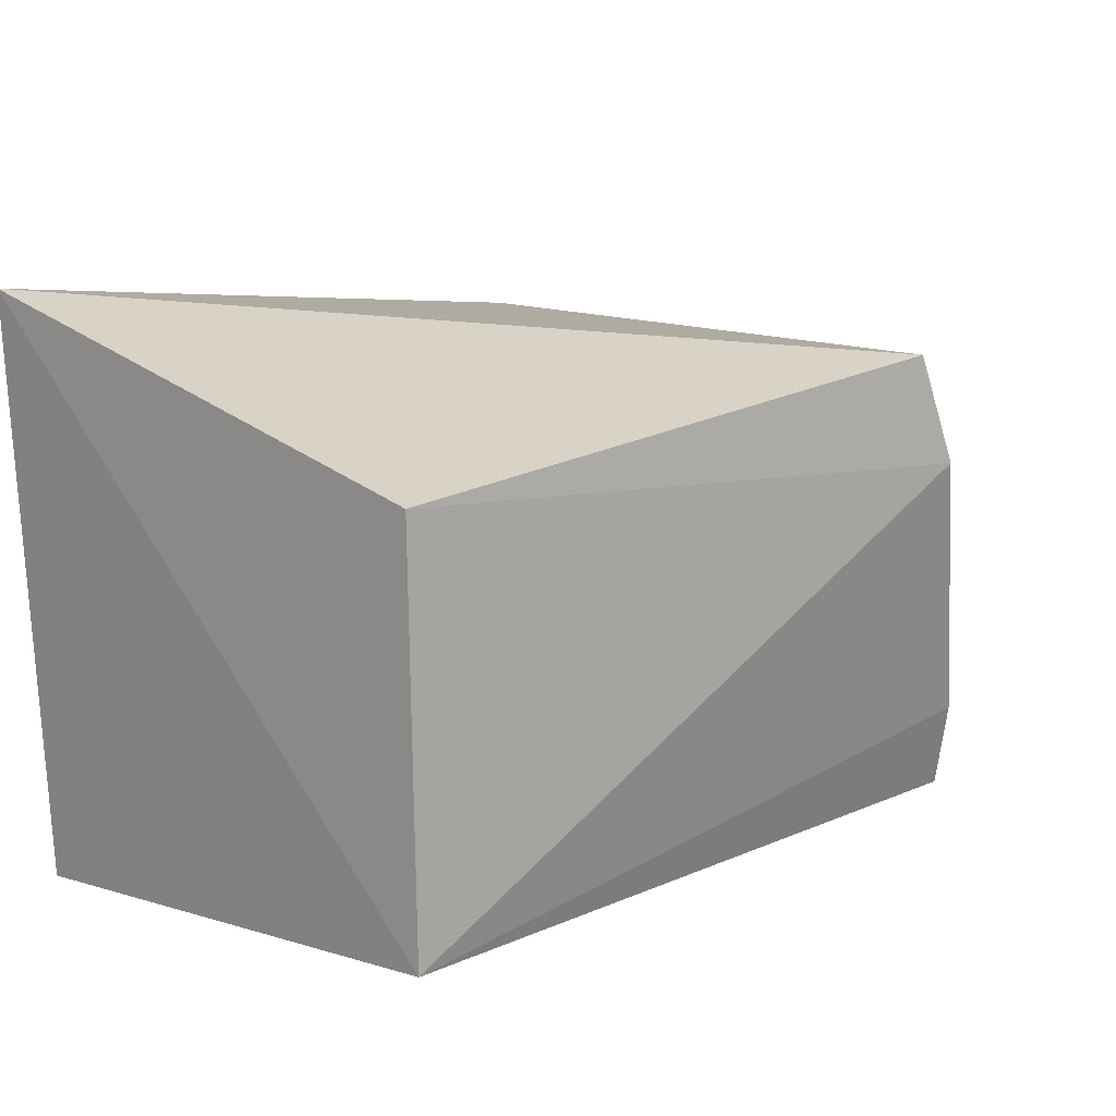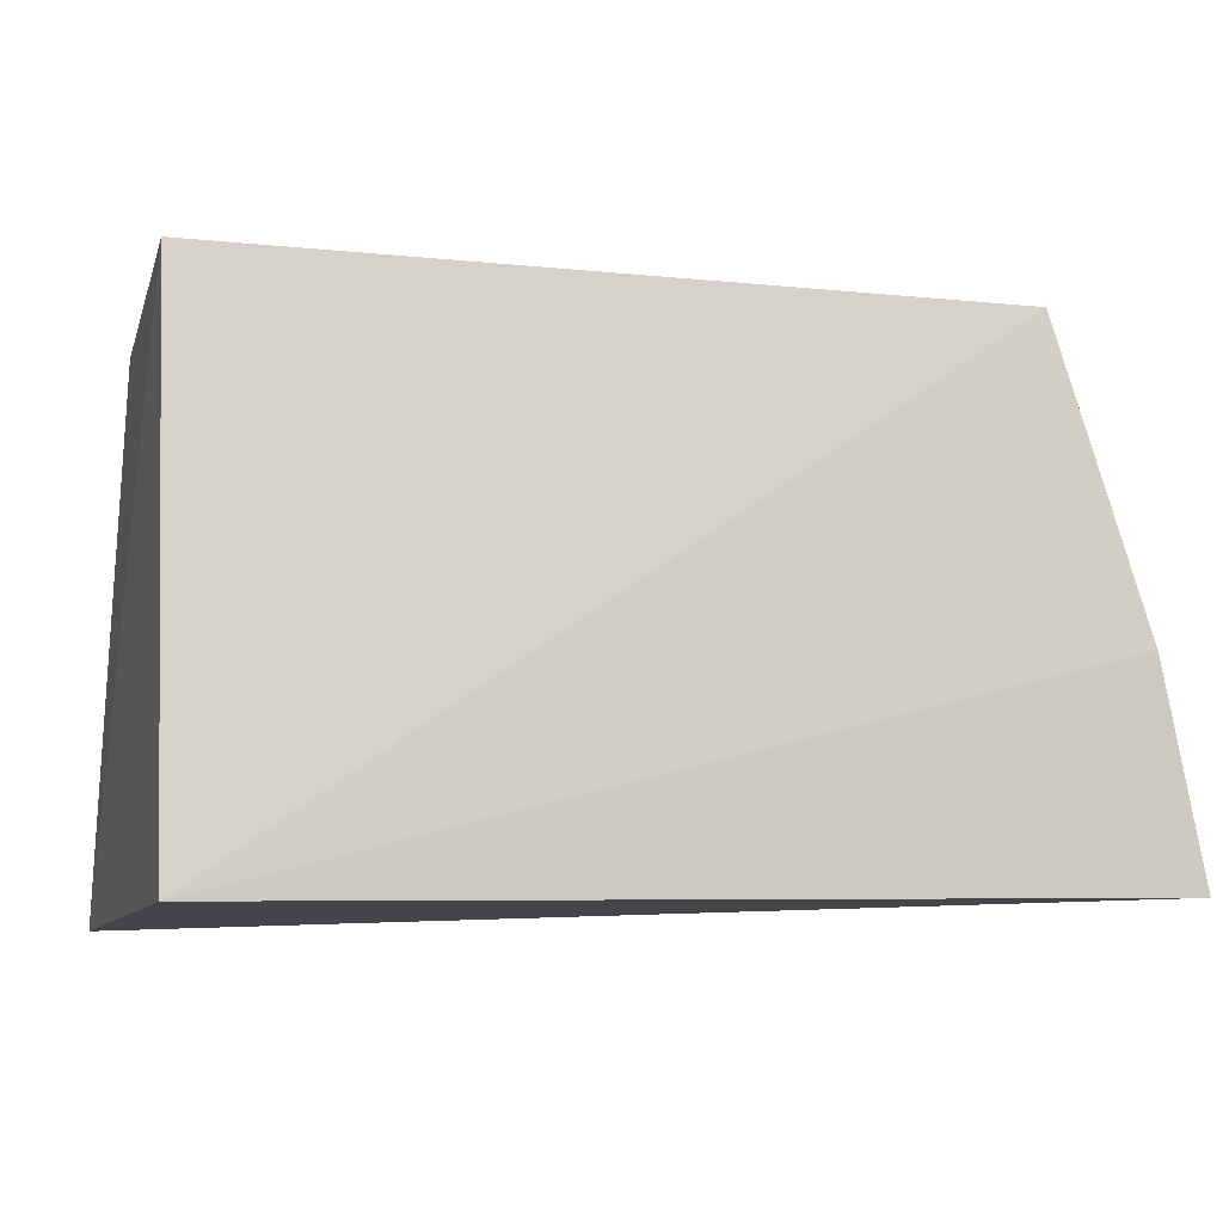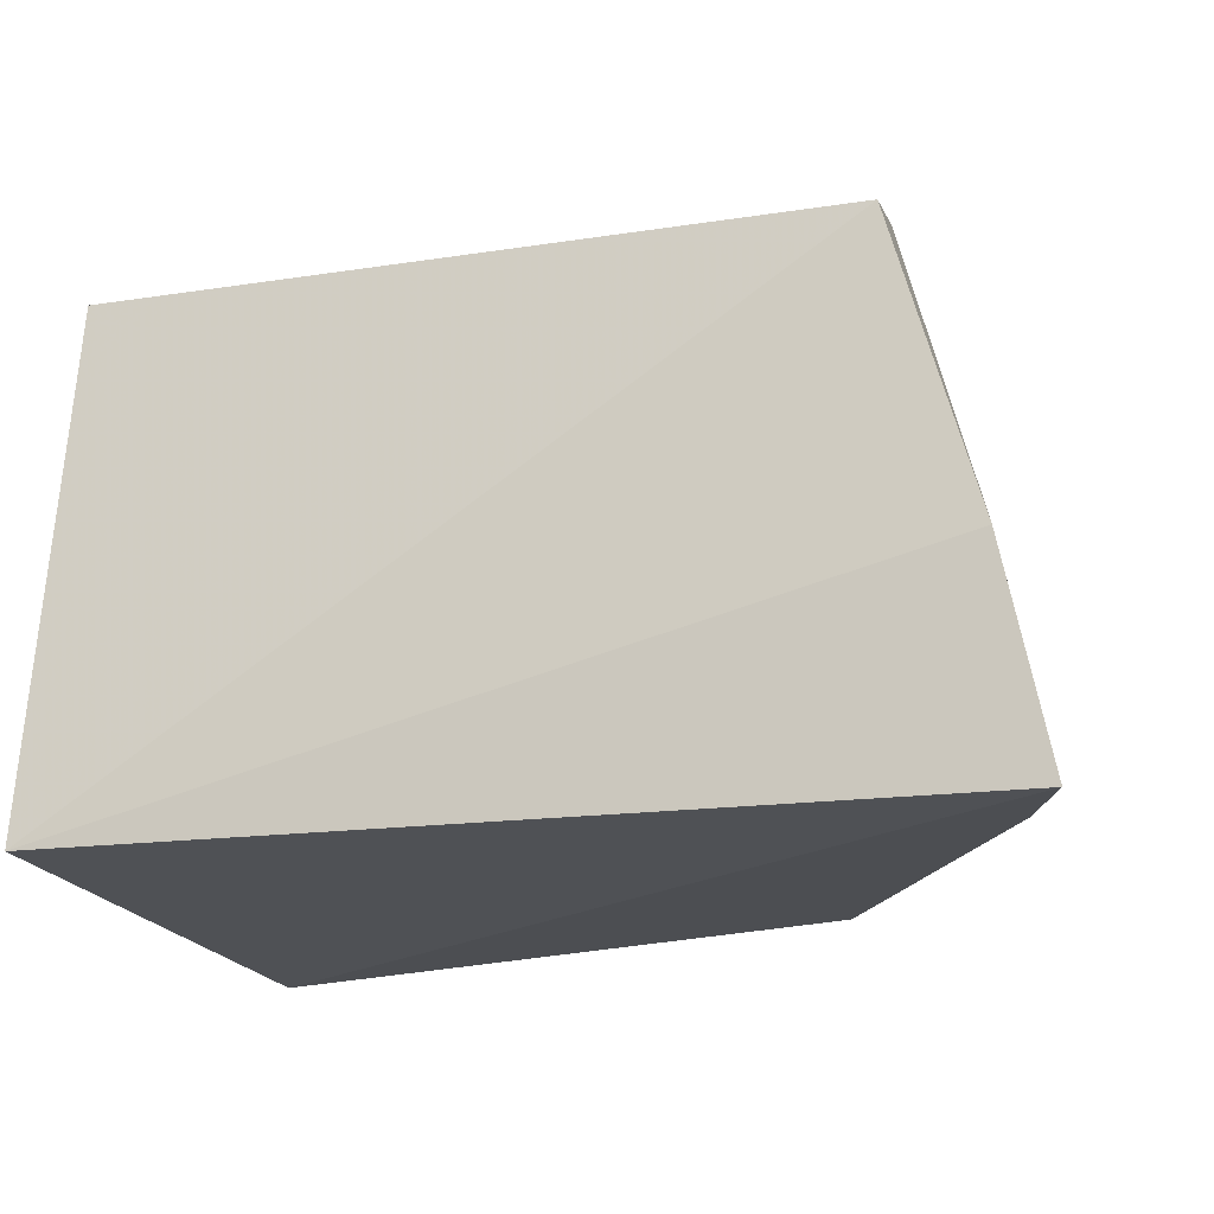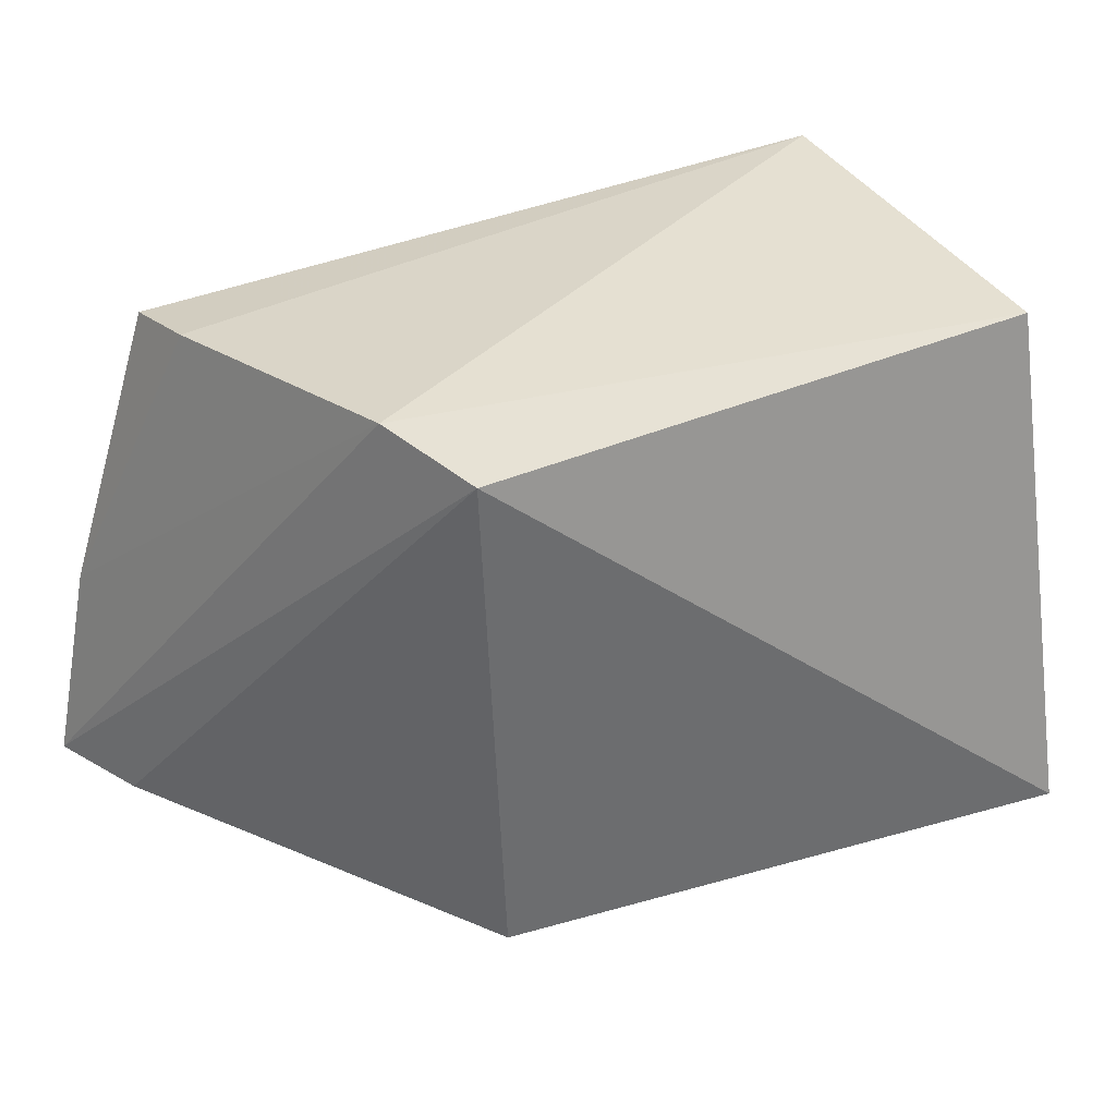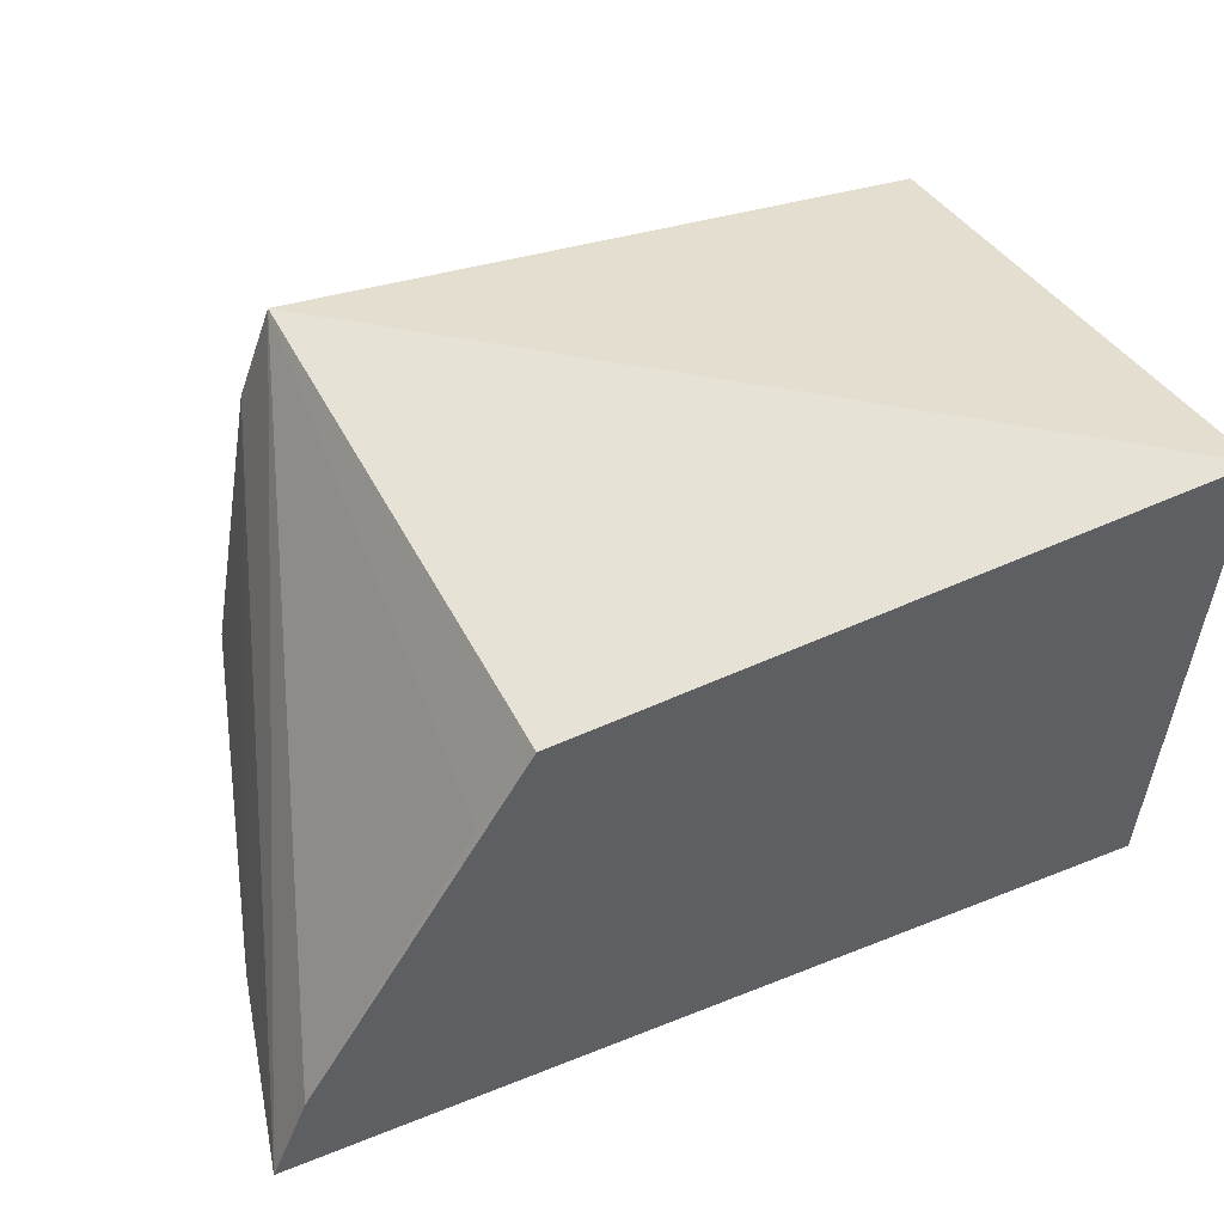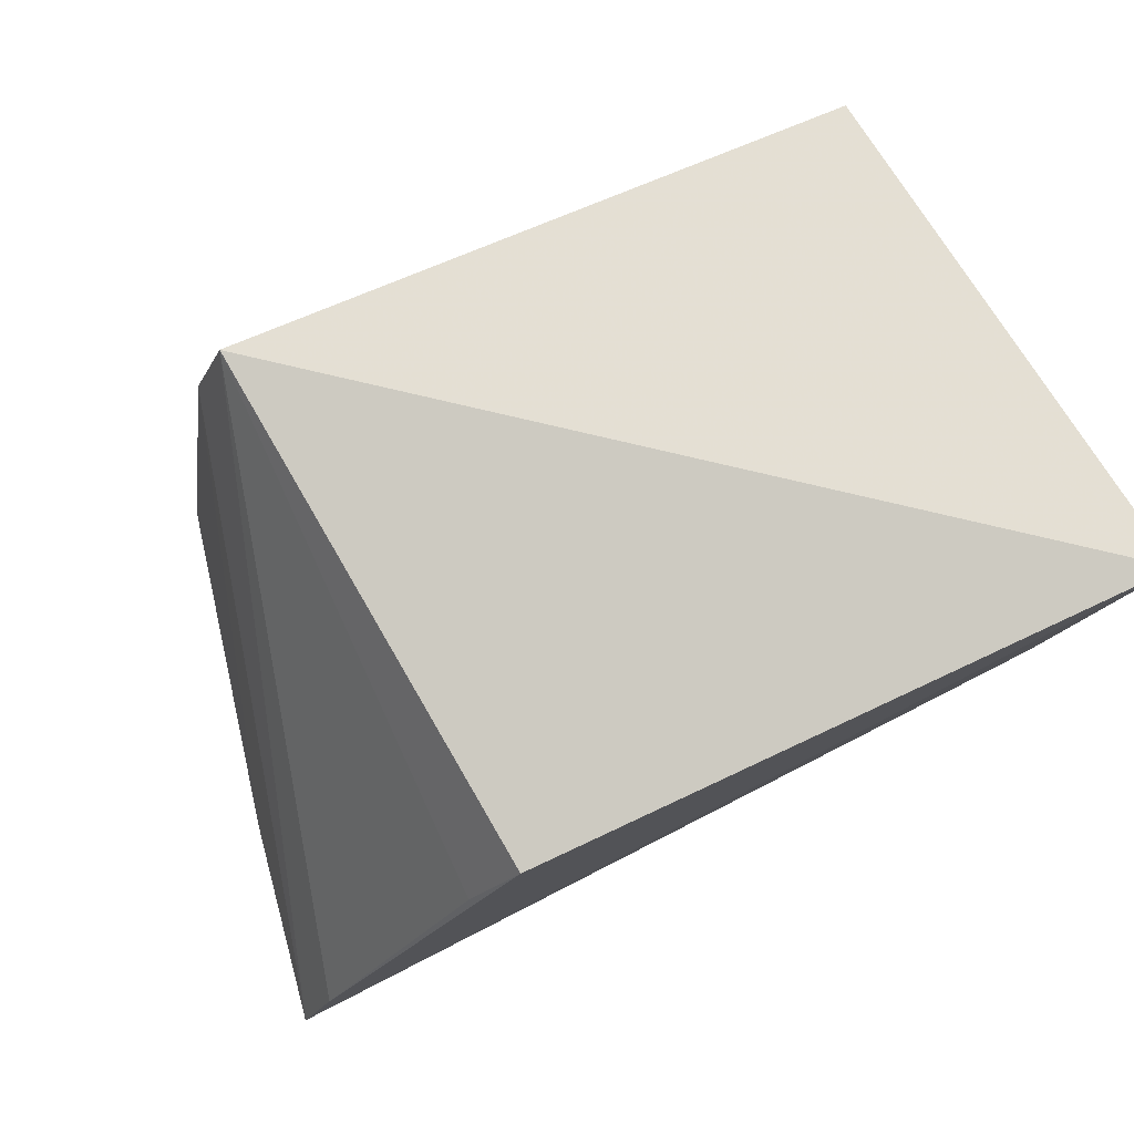
<metadata>
{"format":"obj","ext":"obj","renderer":"f3d","projection":"perspective","resolution":1024,"background":"white","views":[{"elev":17.0,"azim":134.5,"up":"+Z"},{"elev":-5.2,"azim":163.0,"up":"+Y"},{"elev":-16.2,"azim":-162.9,"up":"+Y"},{"elev":35.2,"azim":-31.8,"up":"+Y"},{"elev":48.9,"azim":-23.6,"up":"+Z"},{"elev":77.2,"azim":-26.8,"up":"+Z"}]}
</metadata>
<code>
v 0.002596 -0.02858 0.06183
v 0.002861 -0.02639 0.03086
v 0.002688 0.001878 0.03502
v -0.03771 0.0007144 0.03211
v -0.04468 -0.02652 0.03044
v -0.03237 0.002371 0.05779
v -0.04233 -0.01527 0.03061
v 0.001637 0.0004433 0.05603
v -0.03412 0.003214 0.05187
v -0.03061 -0.02706 0.05681
v -0.03744 0.001606 0.03689
v -0.04263 -0.02661 0.03572
v -0.03332 -0.02662 0.0522
f 1 2 3
f 3 2 4
f 5 2 1
f 7 4 2
f 7 2 5
f 8 6 1
f 8 1 3
f 9 7 5
f 9 5 6
f 9 8 3
f 9 6 8
f 10 1 6
f 11 9 3
f 11 3 4
f 11 4 7
f 11 7 9
f 12 6 5
f 12 5 1
f 12 1 10
f 13 12 10
f 13 10 6
f 13 6 12

</code>
